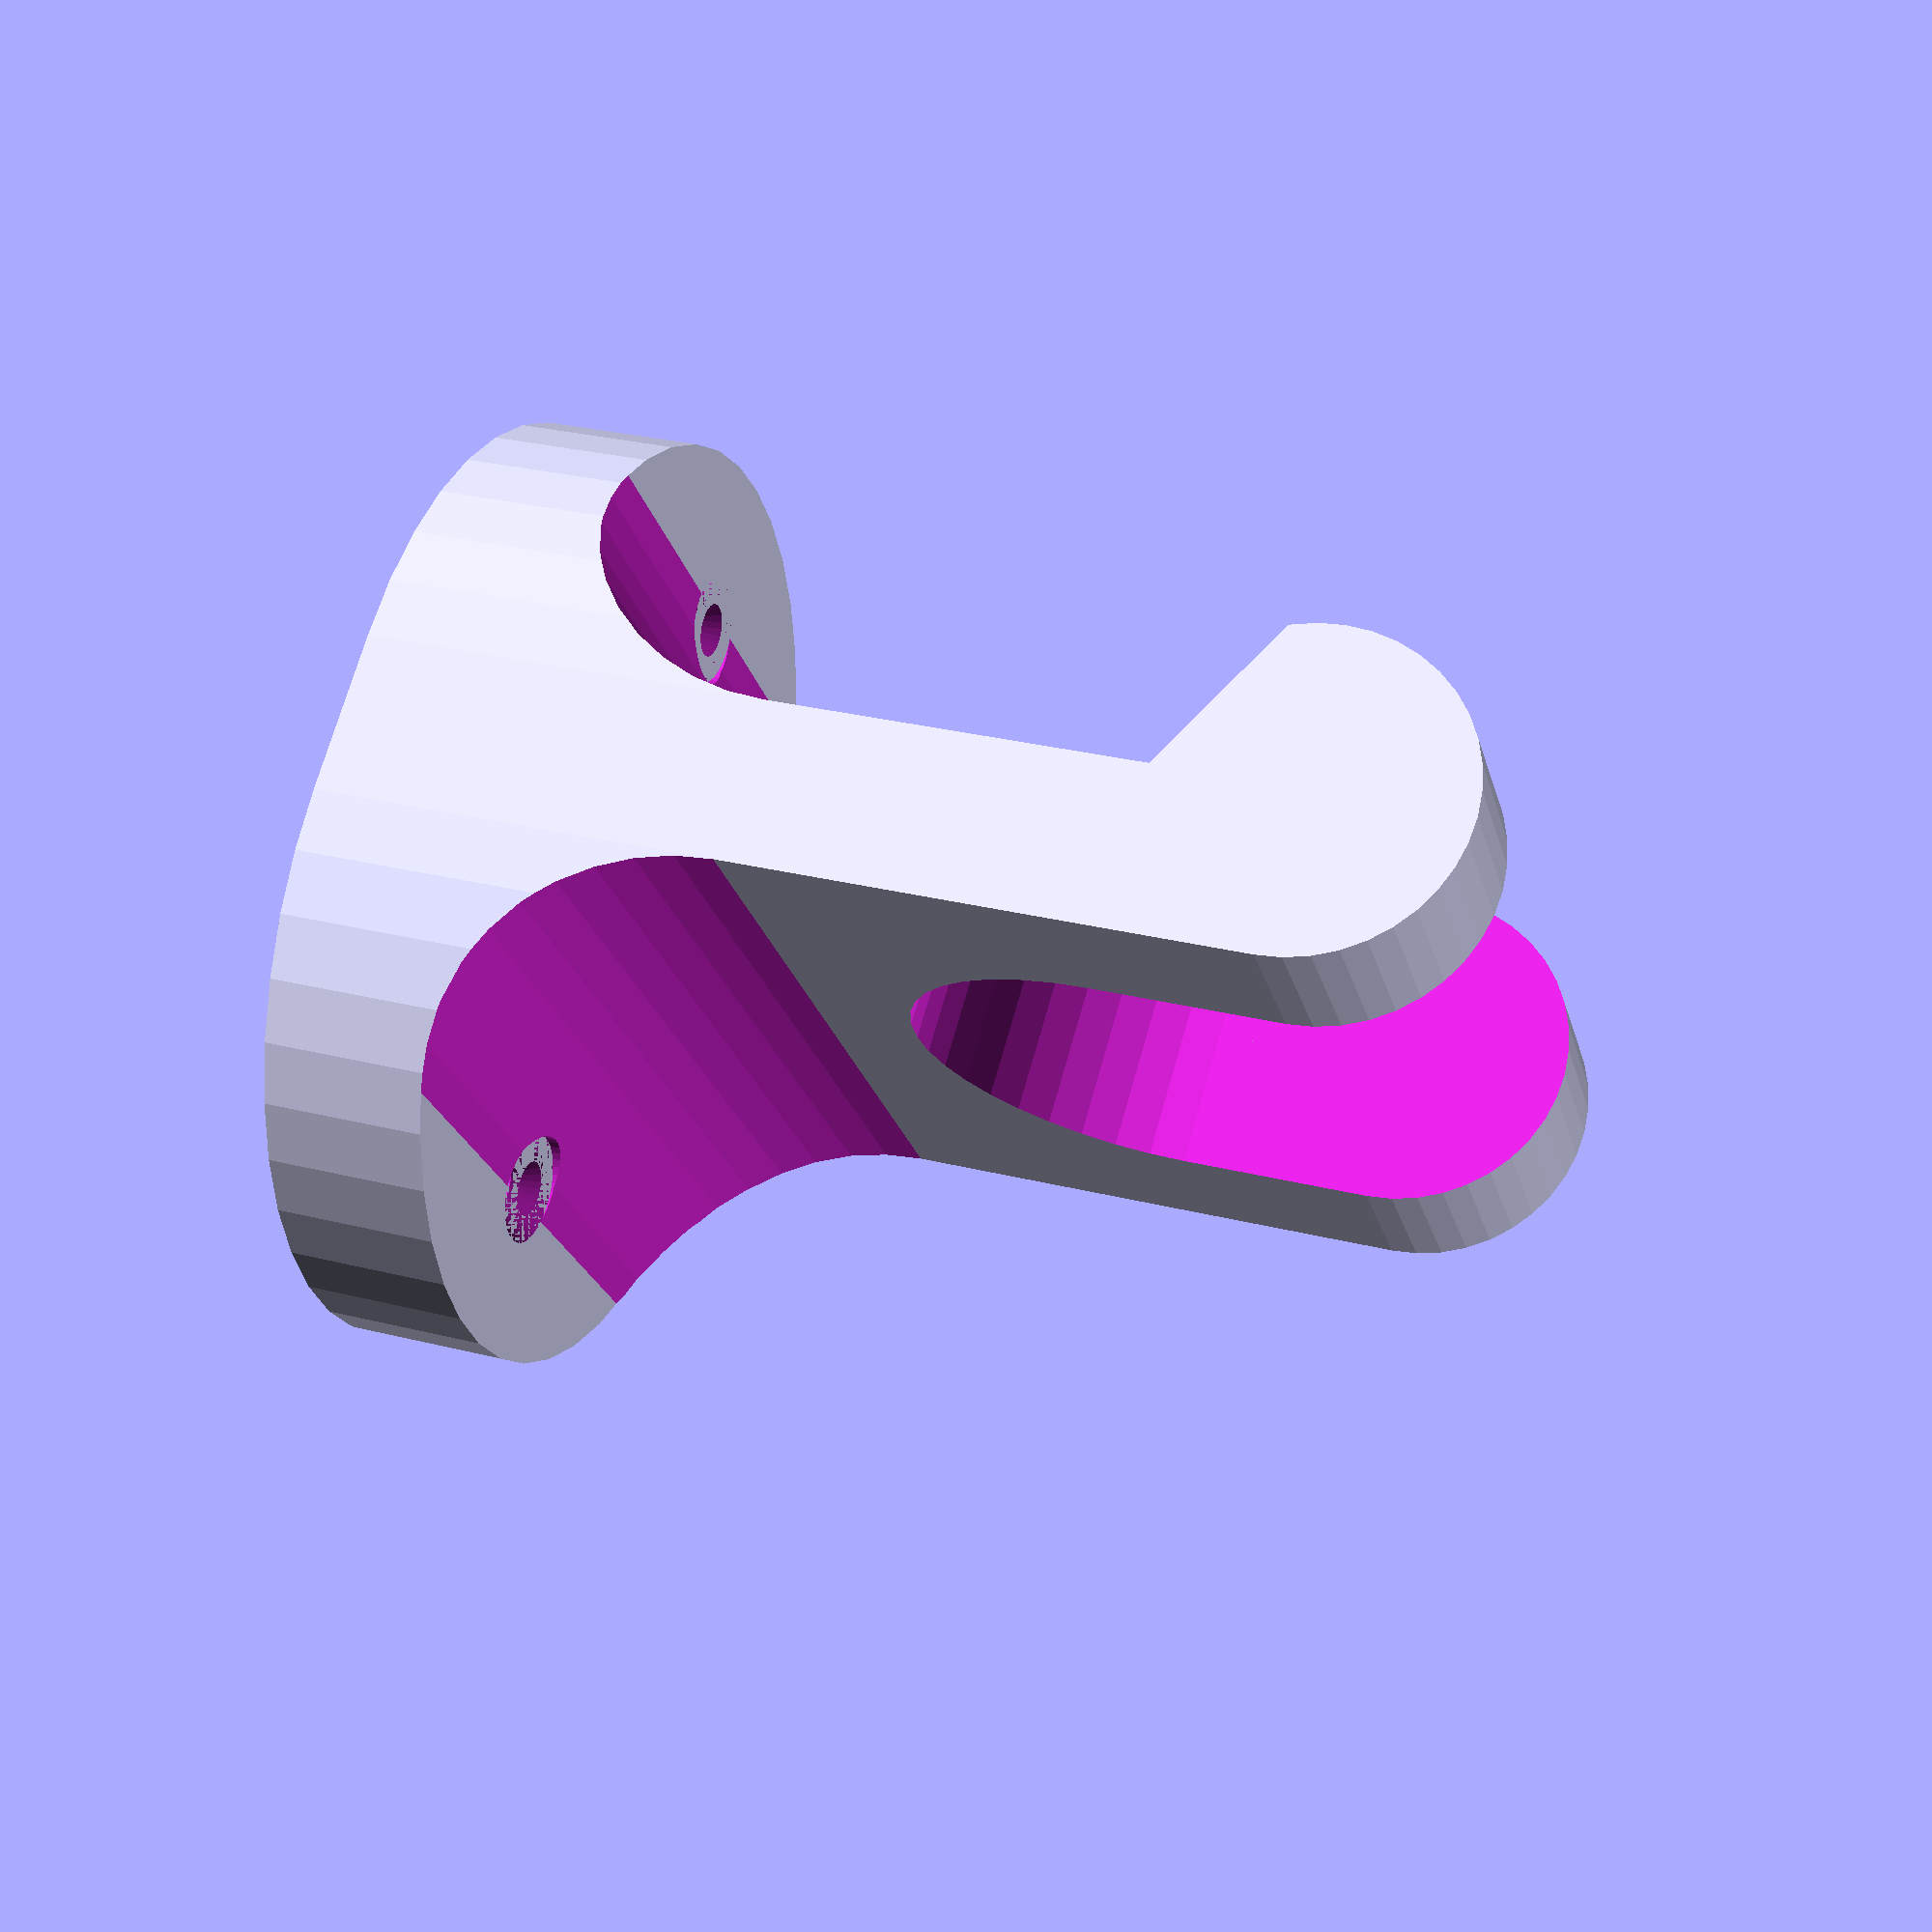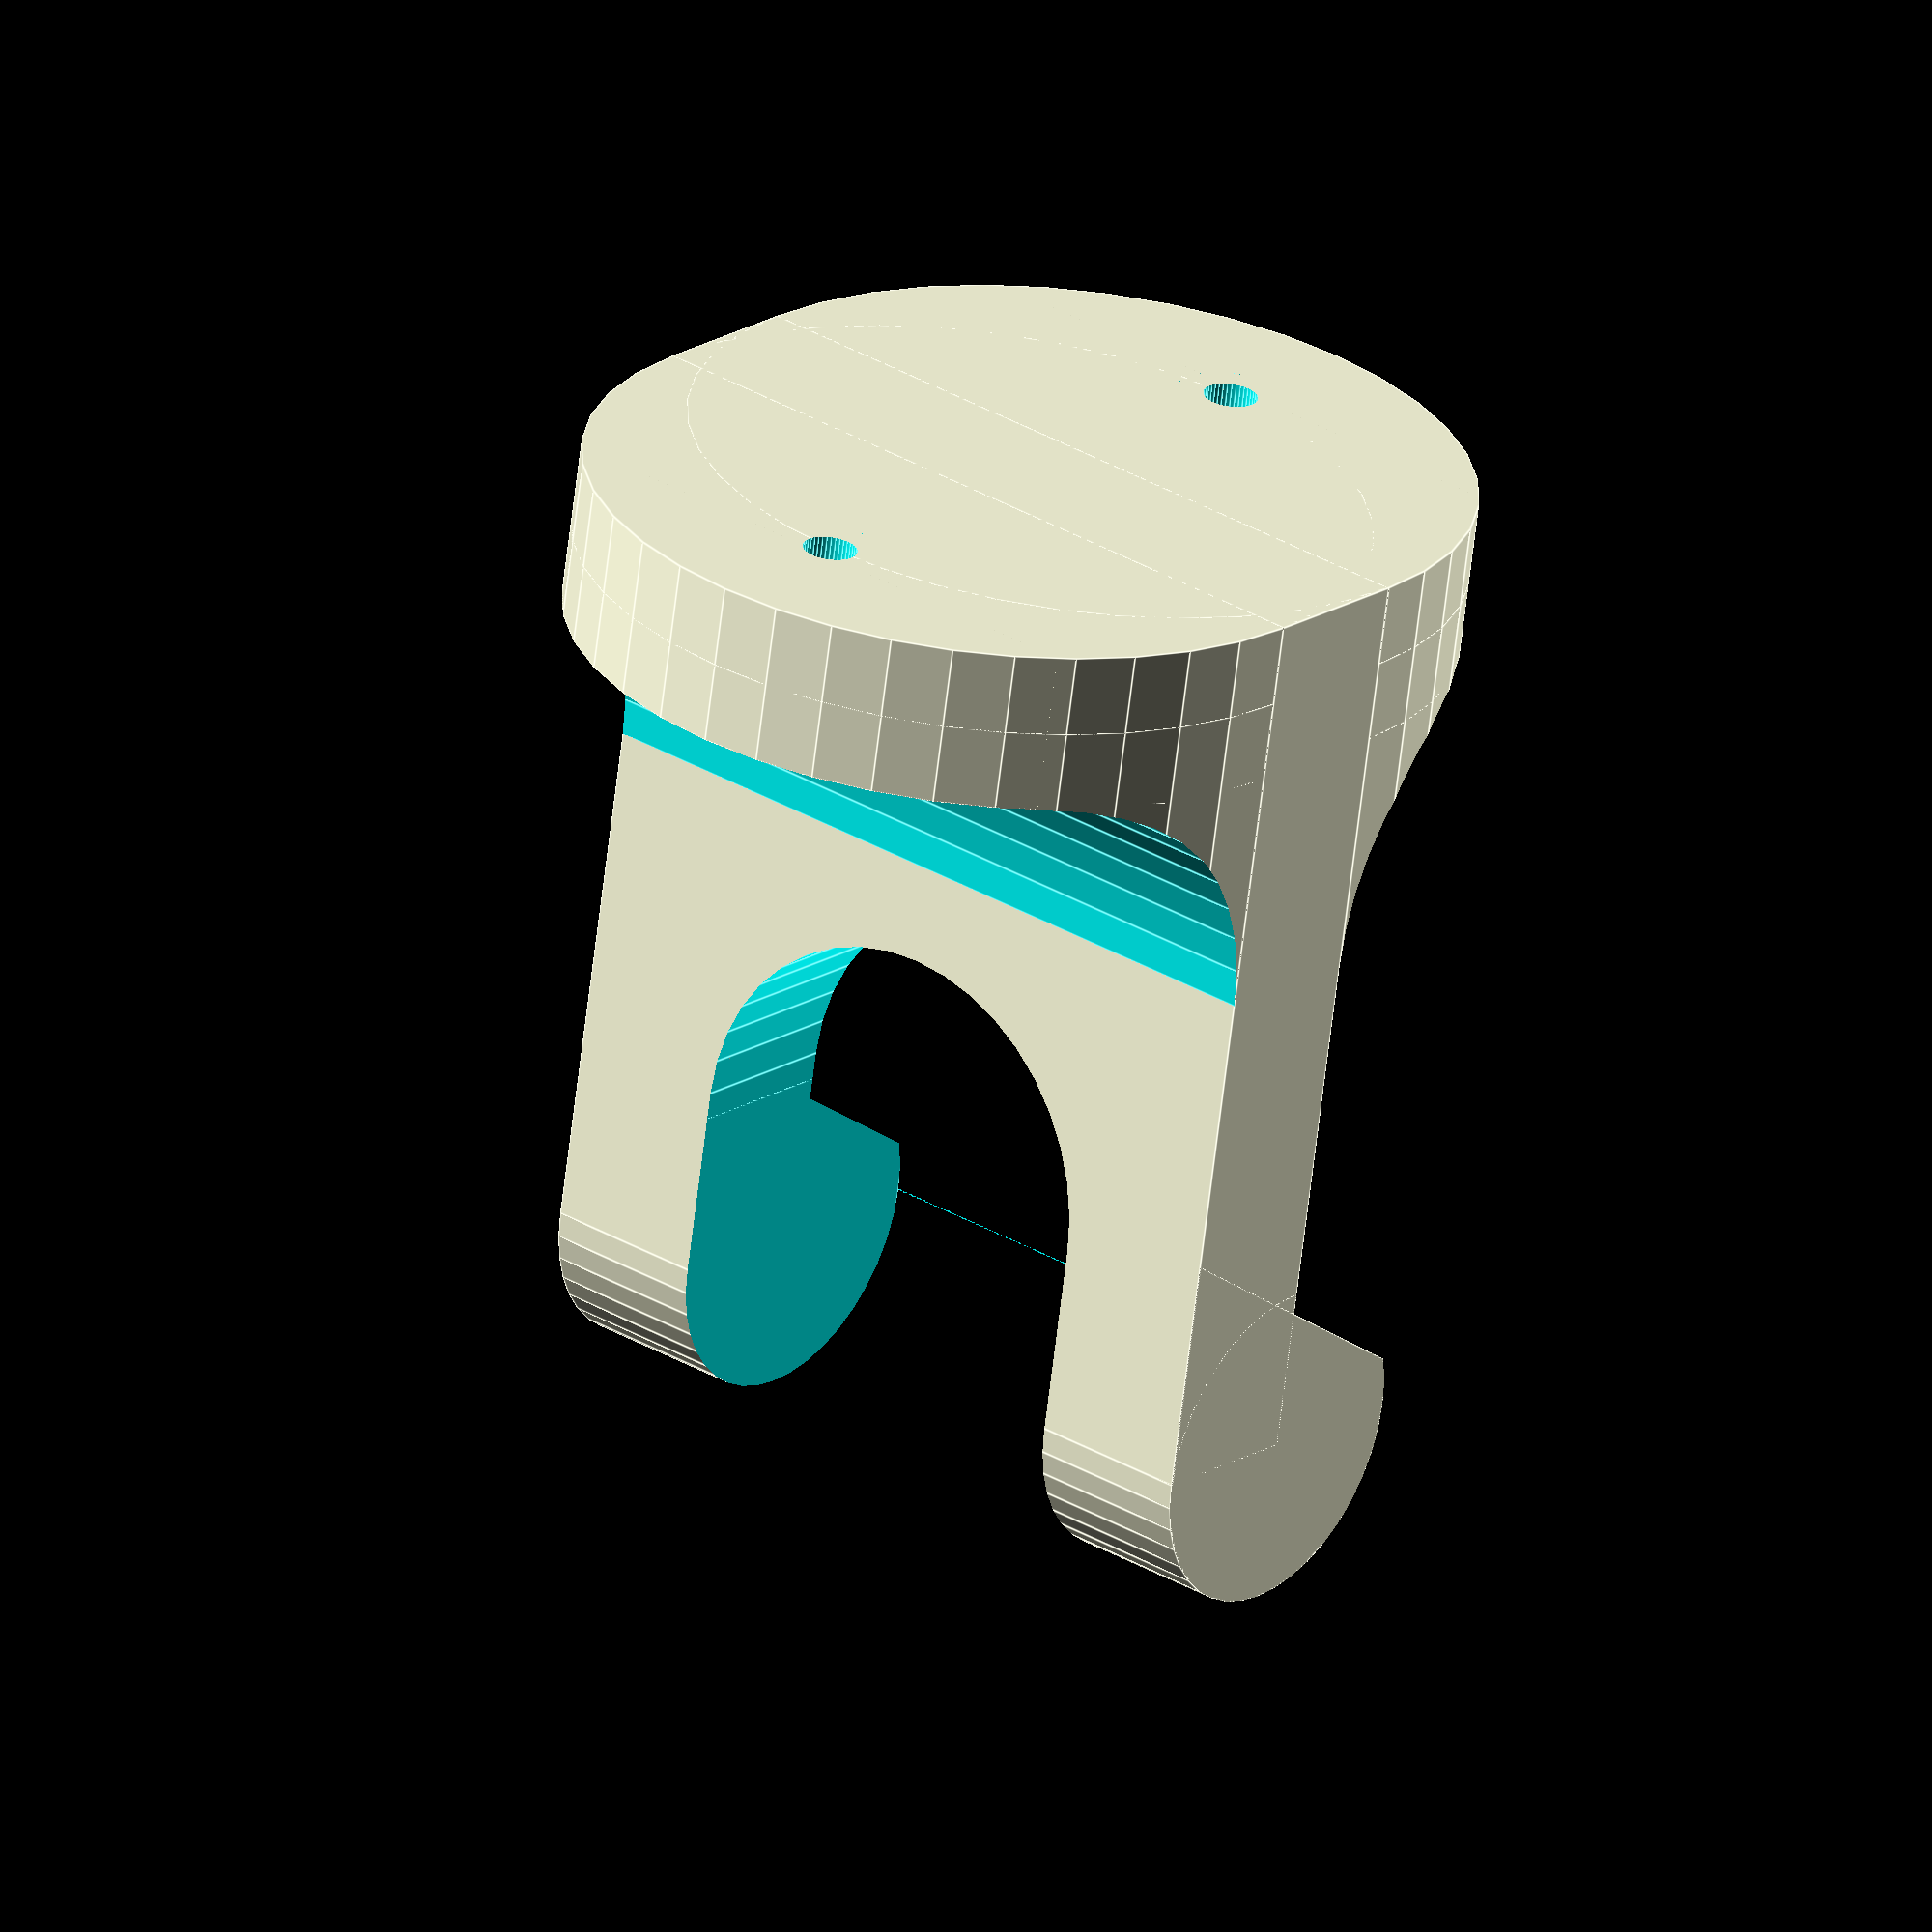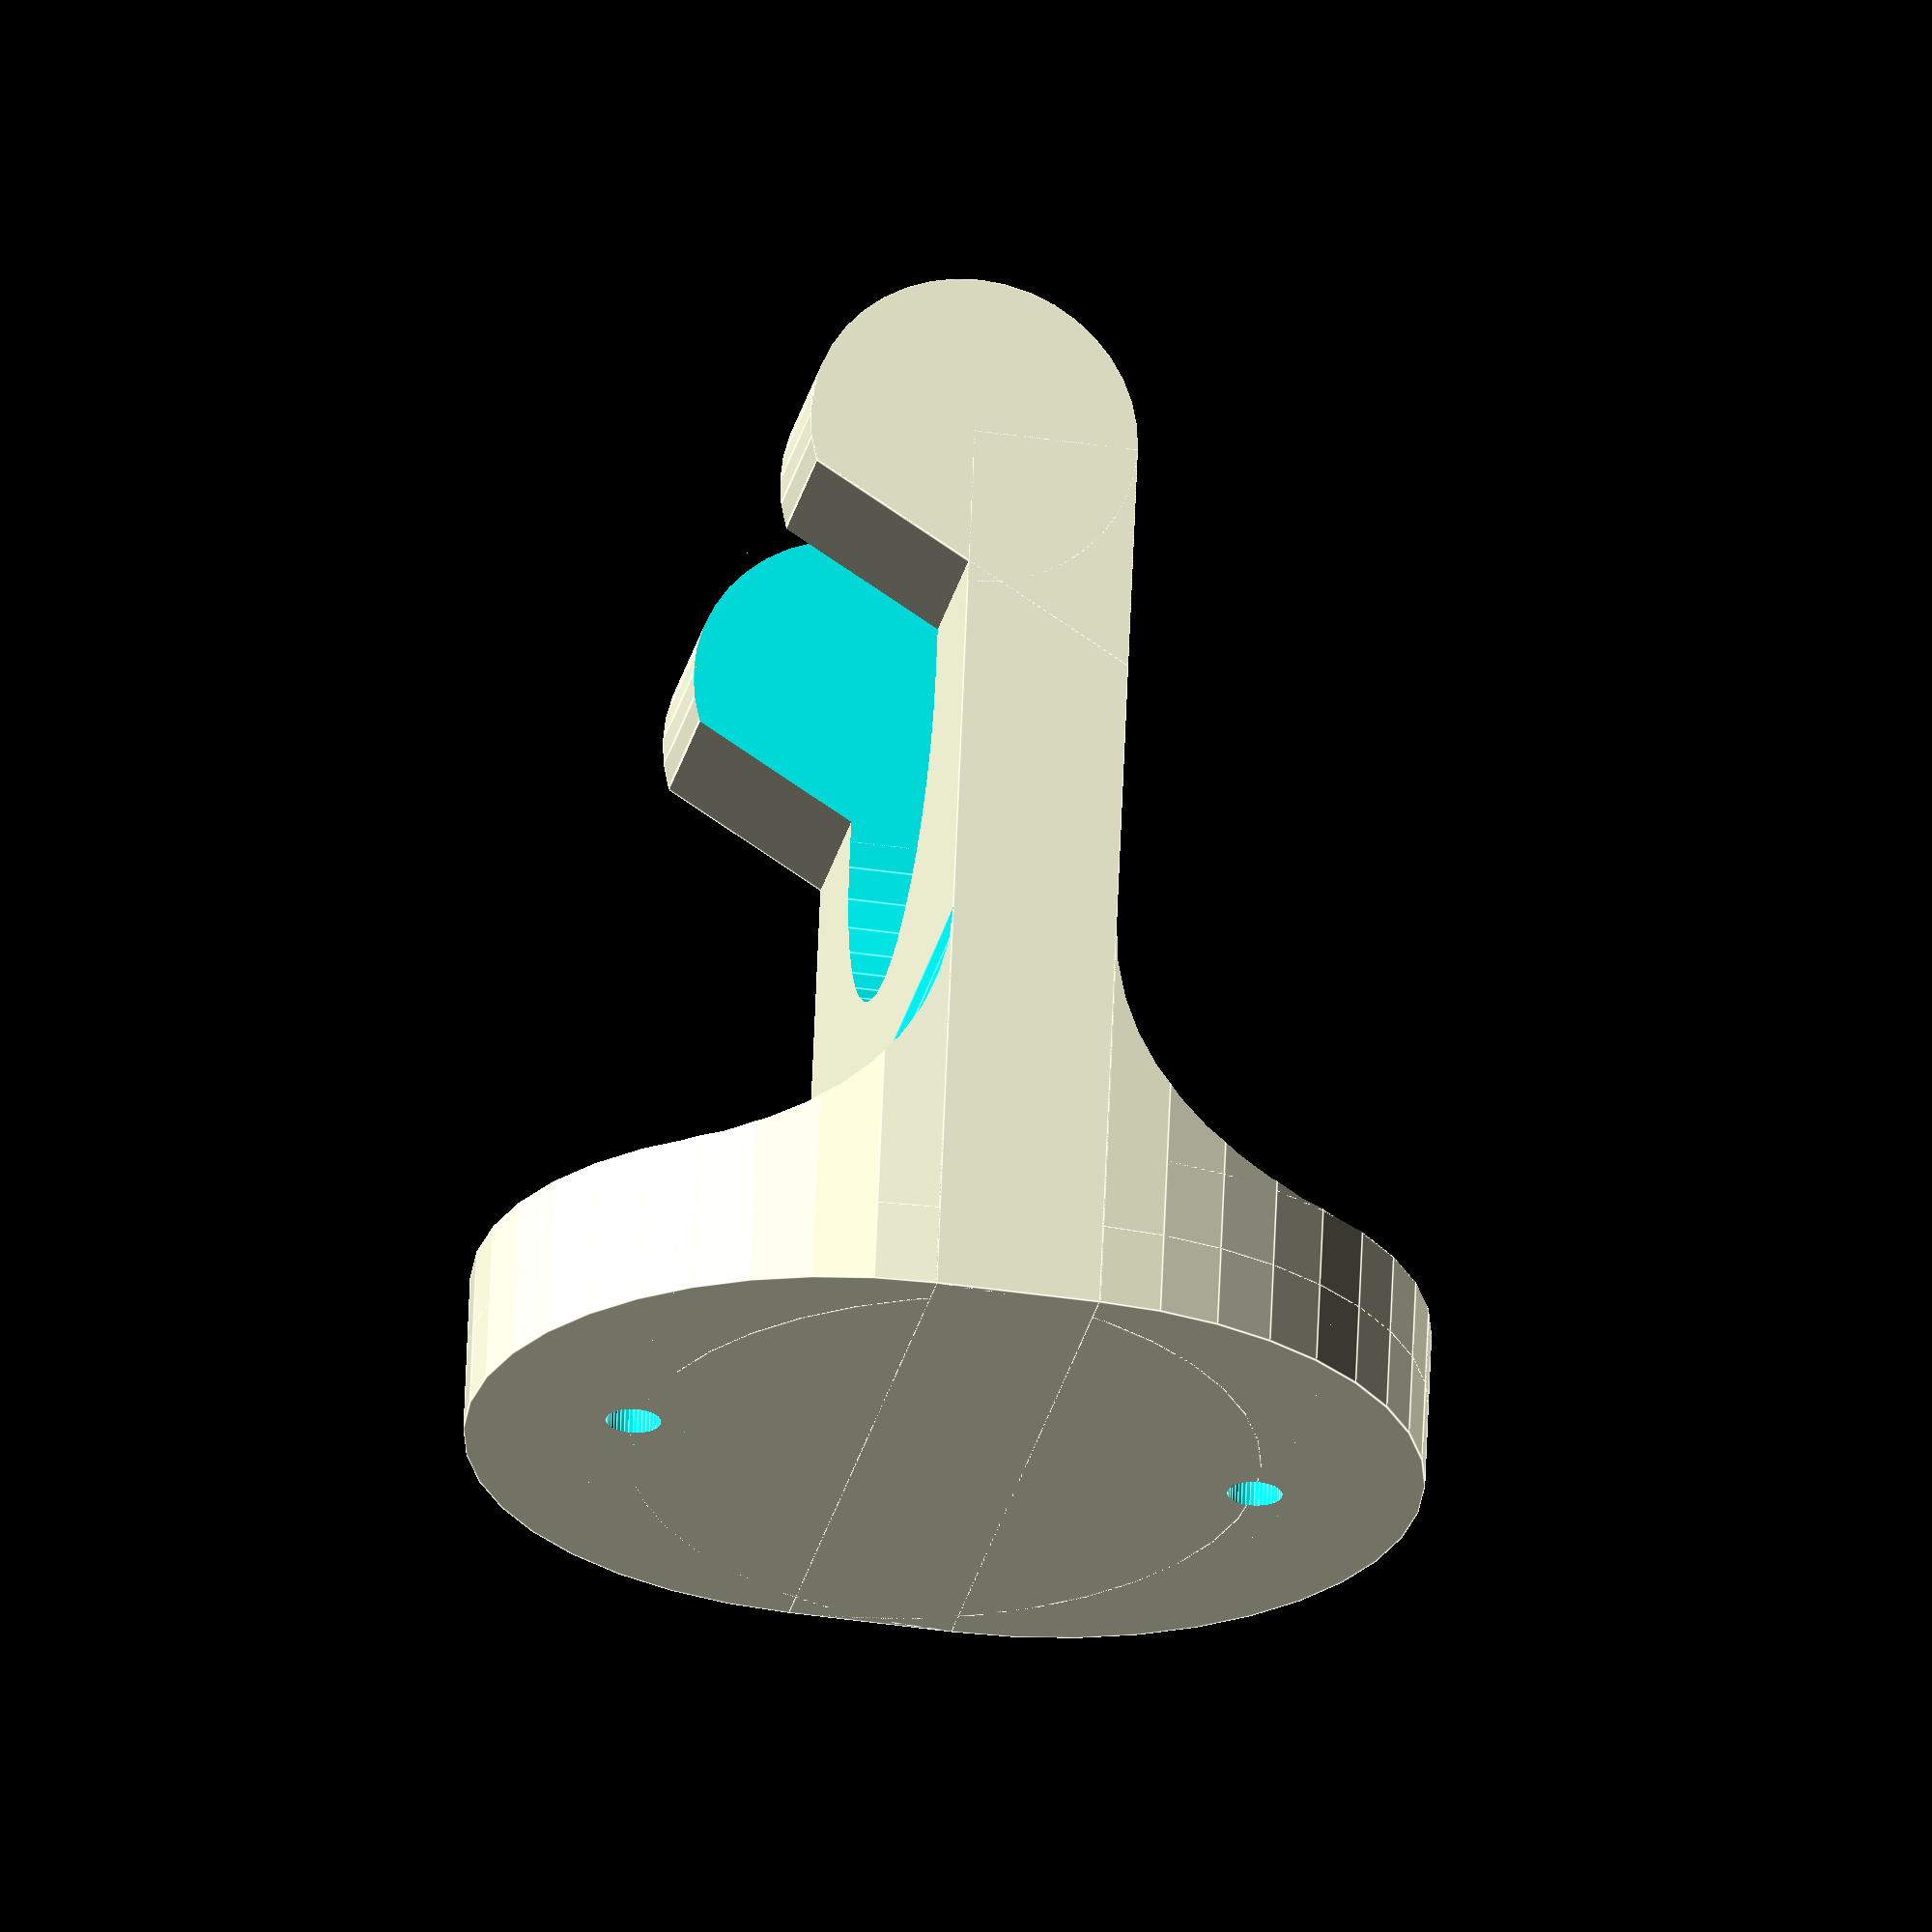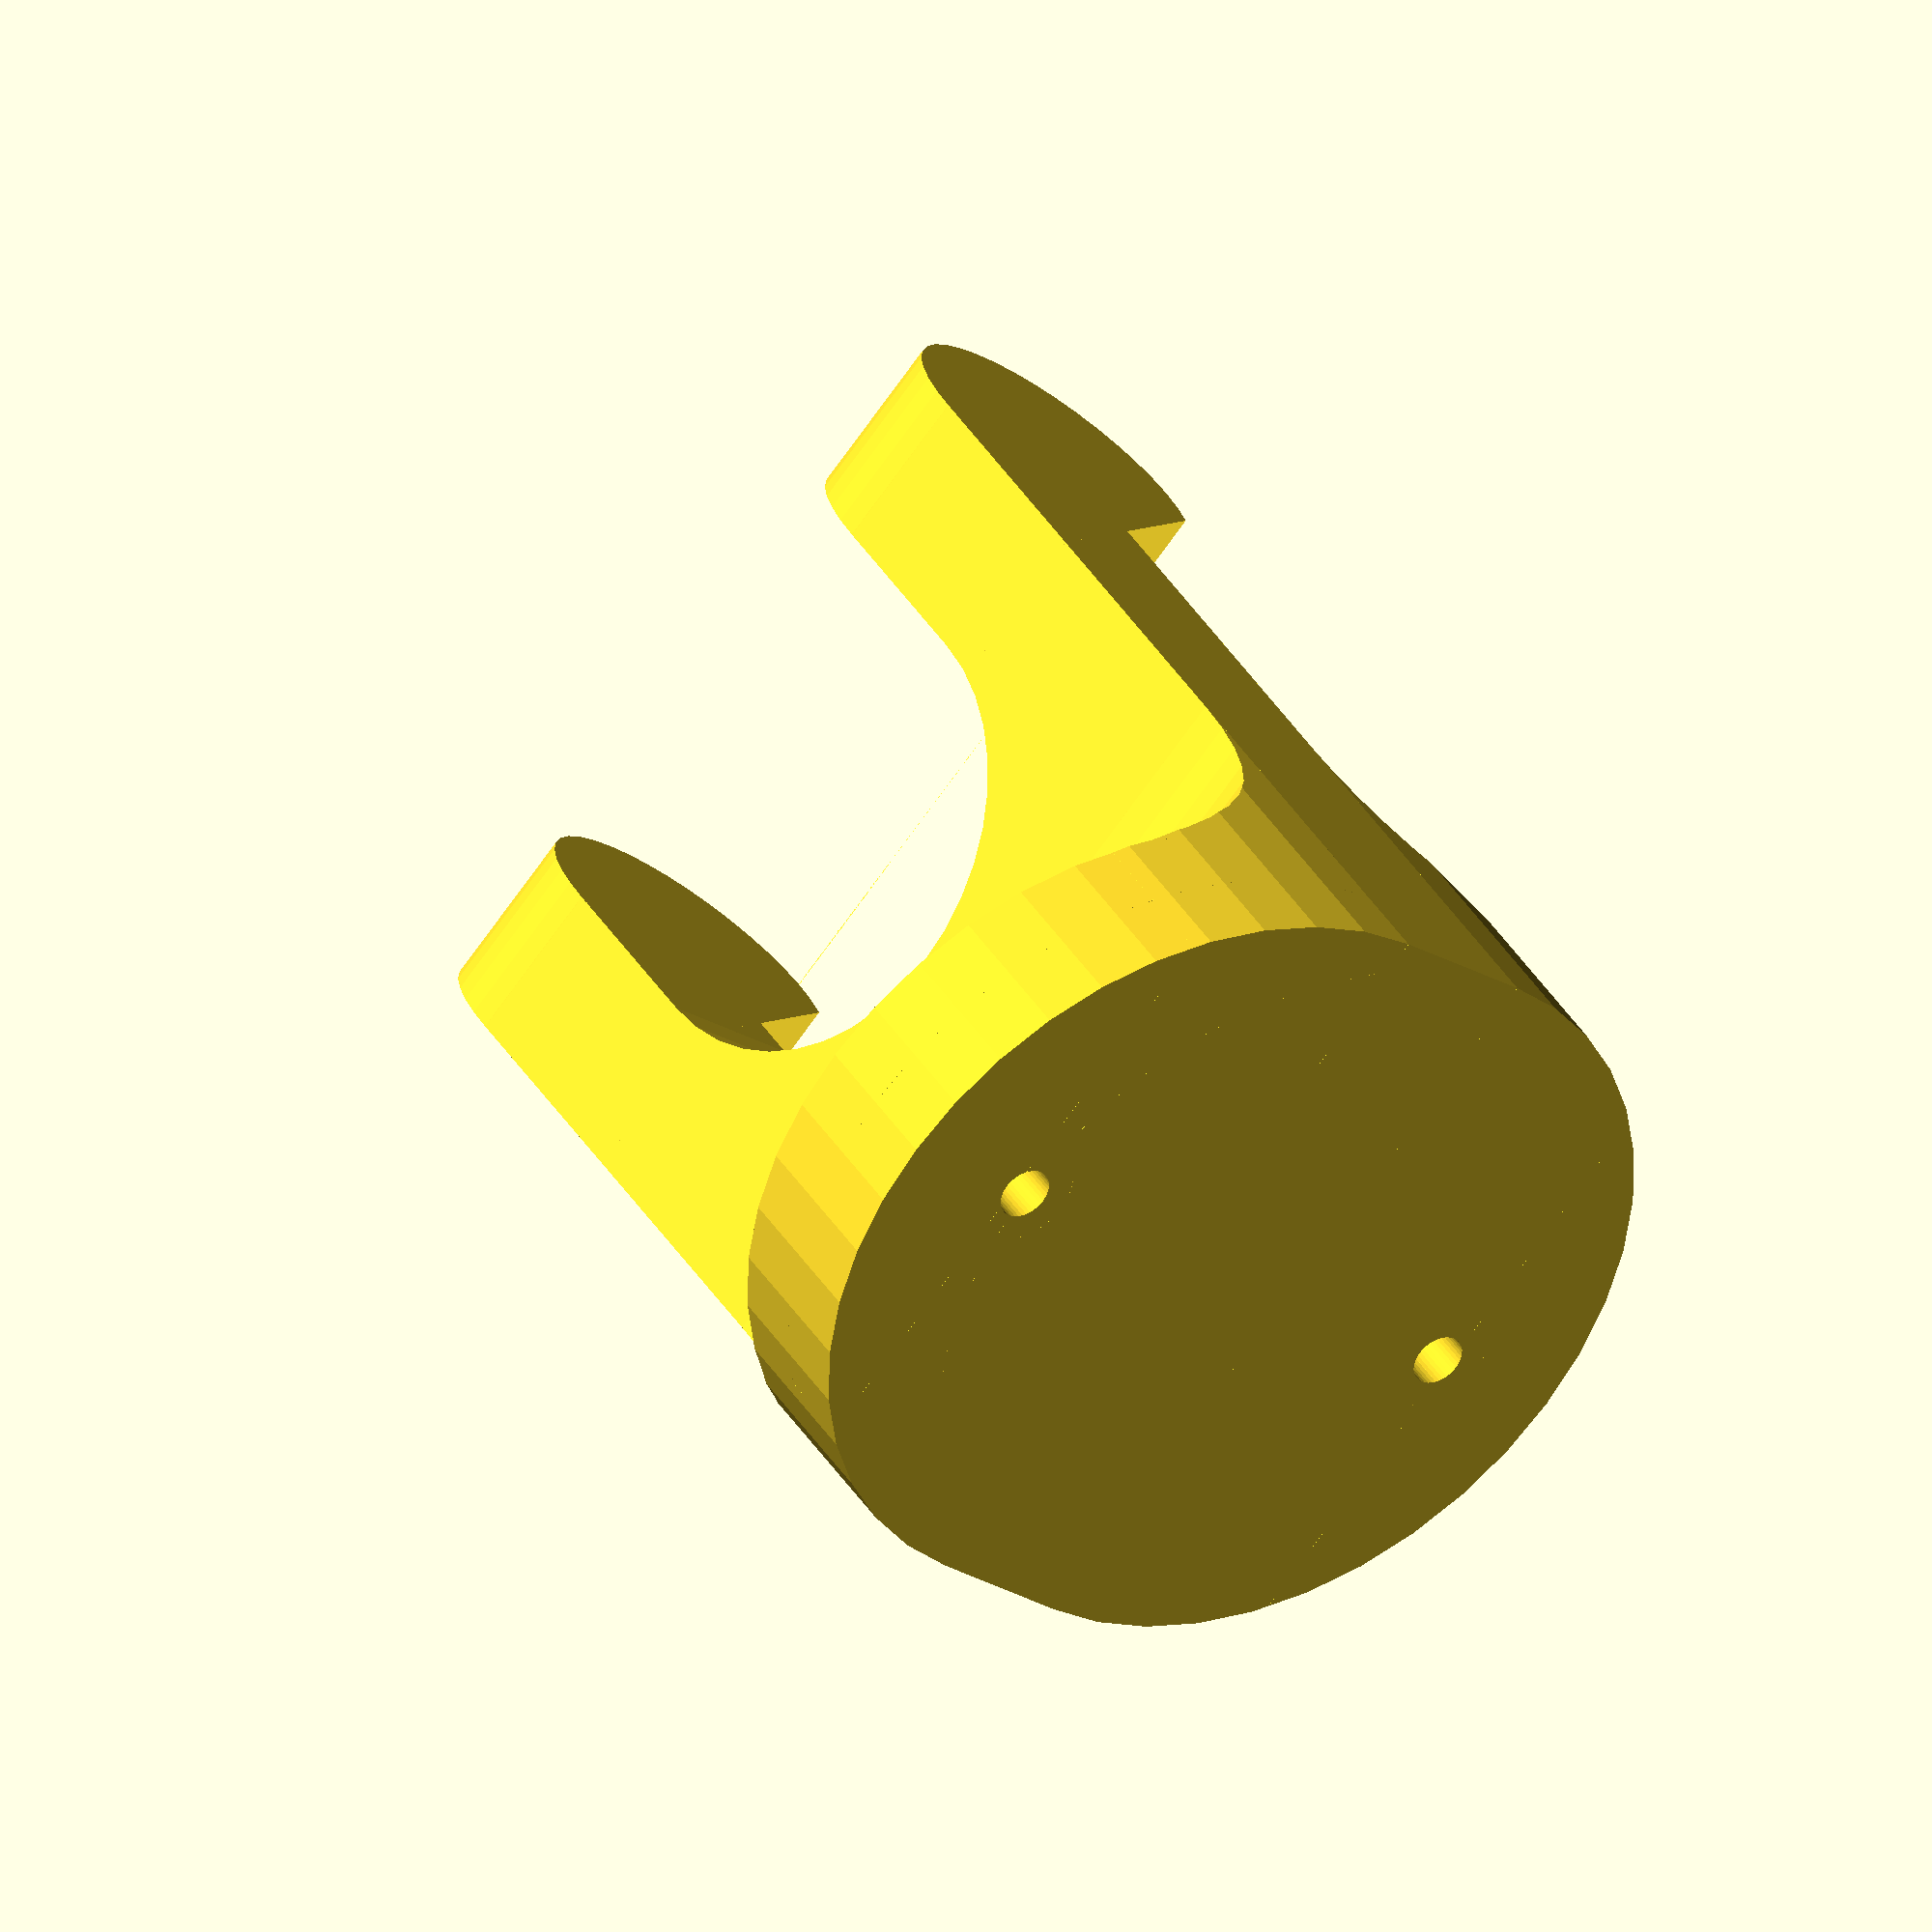
<openscad>
w = 72;
l = 70;
x = 15;

$fn=40;

difference() {
    union() {
        translate([-x/2,0,0]) cylinder(d=w, h=x, center=true);
        translate([x/2,0,0]) cylinder(d=w, h=x, center=true);
    }
    //translate([x-w/2,0,0]) cylinder(d=3,h=x+2,center=true);
    
    translate([w/2-x/2,0,0]) cylinder(d=5,h=x+2,center=true);
    translate([x/2-w/2,0,0]) cylinder(d=5,h=x+2,center=true);
    translate([w/2-x/2,0,x/2-1.5]) cylinder(d1=5,d2=10,h=3,center=true);
    translate([x/2-w/2,0,x/2-1.5]) cylinder(d1=5,d2=10,h=3,center=true);
}

difference() {
    intersection() {
        translate([0,0,x/2]) cube([x*4,w,x*4],center=true);
        union() {
            translate([-x/2,0,x]) cylinder(d=w, h=x*2, center=true);
            translate([x/2,0,x]) cylinder(d=w, h=x*2, center=true);
        }        
    }
    translate([x*2,0,x*2]) rotate([90,0,0]) cylinder(h=w+2,d=3*x,center=true);
    translate([-x*2,0,x*2]) rotate([90,0,0]) cylinder(h=w+2,d=3*x,center=true);
    translate([w/2-x/2,0,x/2-1]) cylinder(d=10,h=x*2,center=true);
    translate([x/2-w/2,0,x/2-1]) cylinder(d=10,h=x*2,center=true);
}

difference() {
    translate([0,0,l/2]) cube([x,w,l+x], center=true);    
    translate([0,0,l-10]) rotate([0,90,0]) cylinder(d=w-x-x,h=x+2,center=true);
    translate([0,0,l-10+w/2]) cube([x+2,w-x-x,w],center=true);
}

difference() {
    intersection() {
        translate([x/2,0,l+x/2]) rotate([90,0,0]) cylinder(d=2*x,h=w,center=true);
        translate([0,0,l+x/2]) rotate([0,60,0]) cube([x*2,w,x*4],center=true);
    }
    
    translate([0,0,l+x]) cube([x*3,w-x-x,x*3],center=true);
}
</openscad>
<views>
elev=151.9 azim=139.4 roll=249.0 proj=p view=wireframe
elev=246.2 azim=50.4 roll=6.8 proj=o view=edges
elev=295.3 azim=349.3 roll=182.3 proj=o view=edges
elev=139.1 azim=318.4 roll=29.2 proj=o view=solid
</views>
